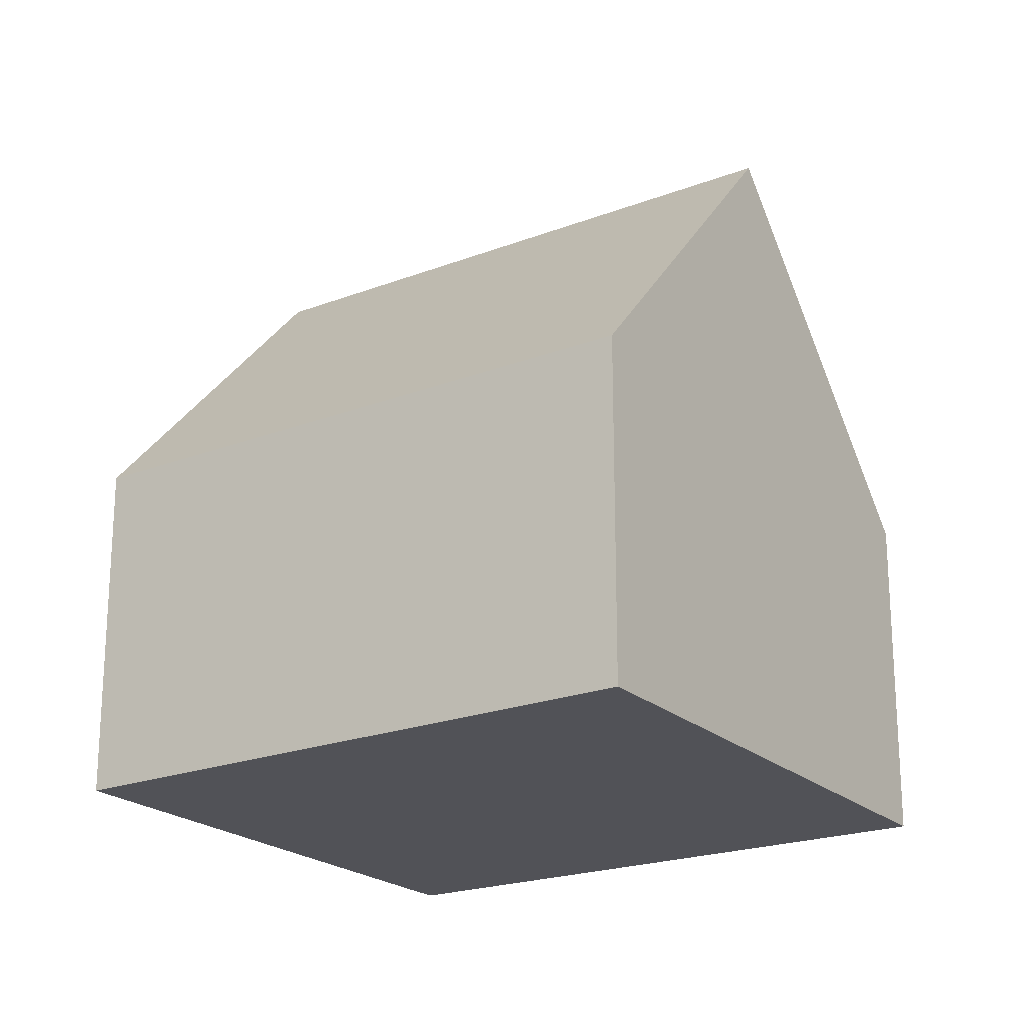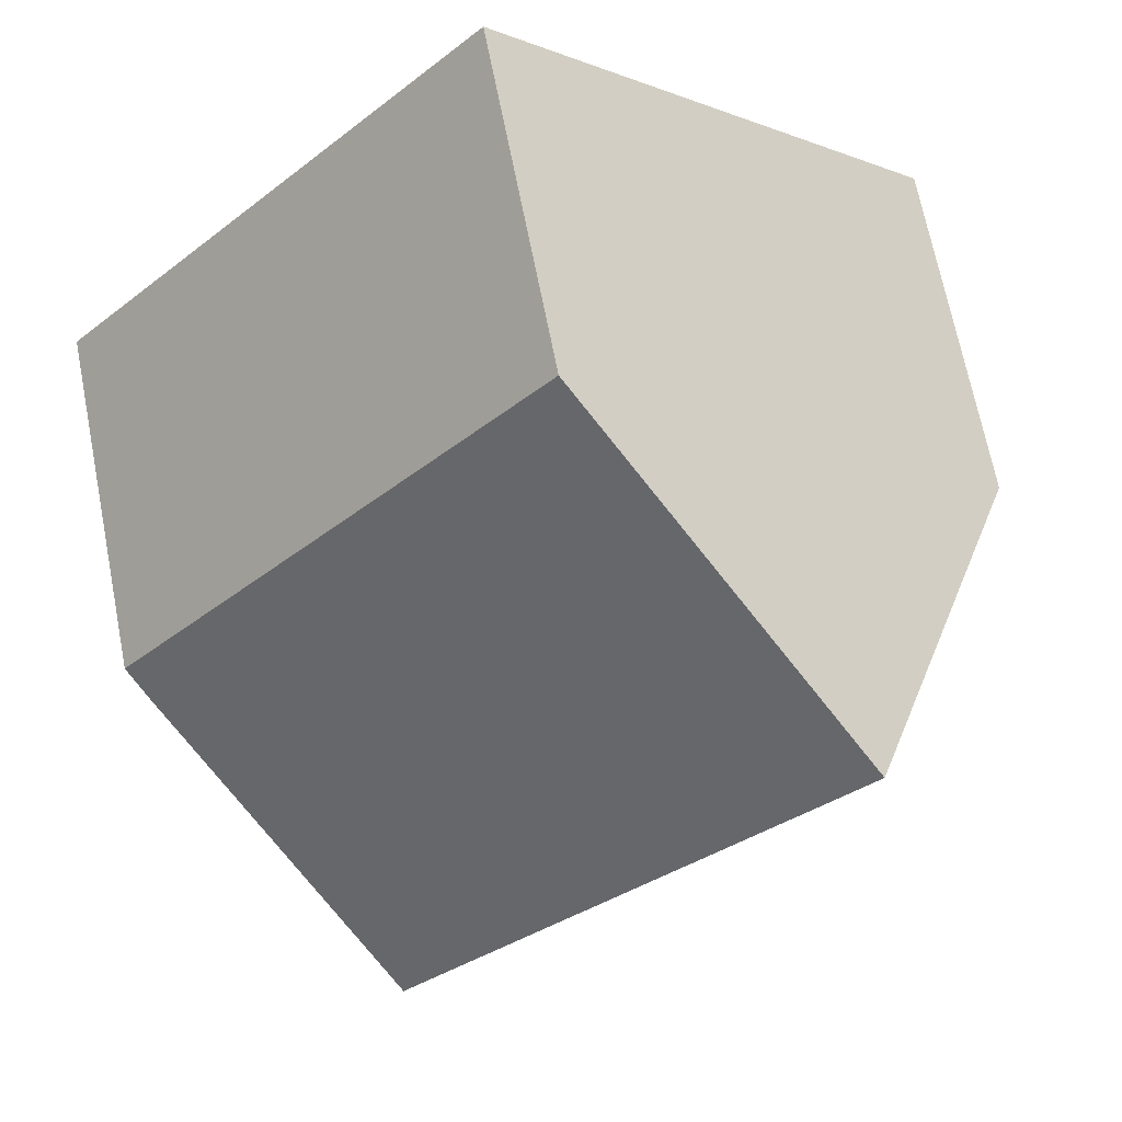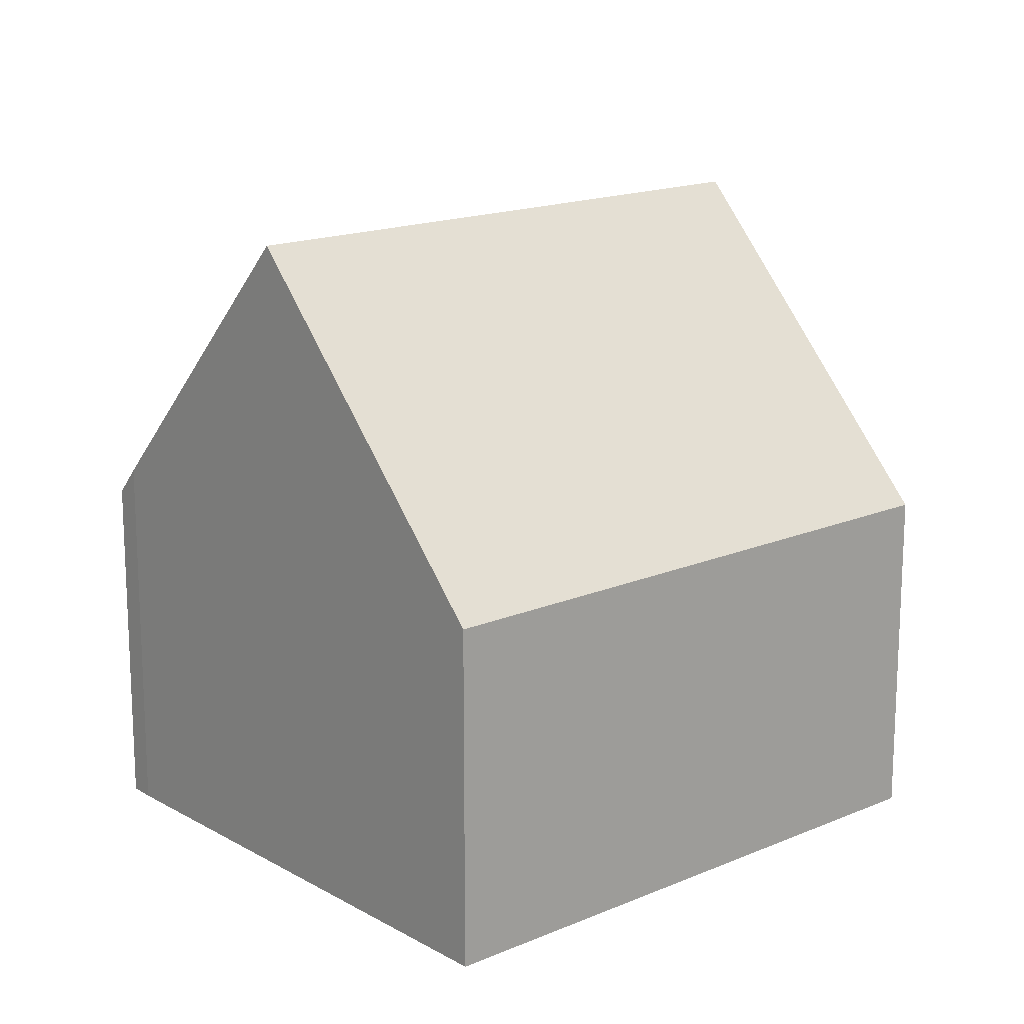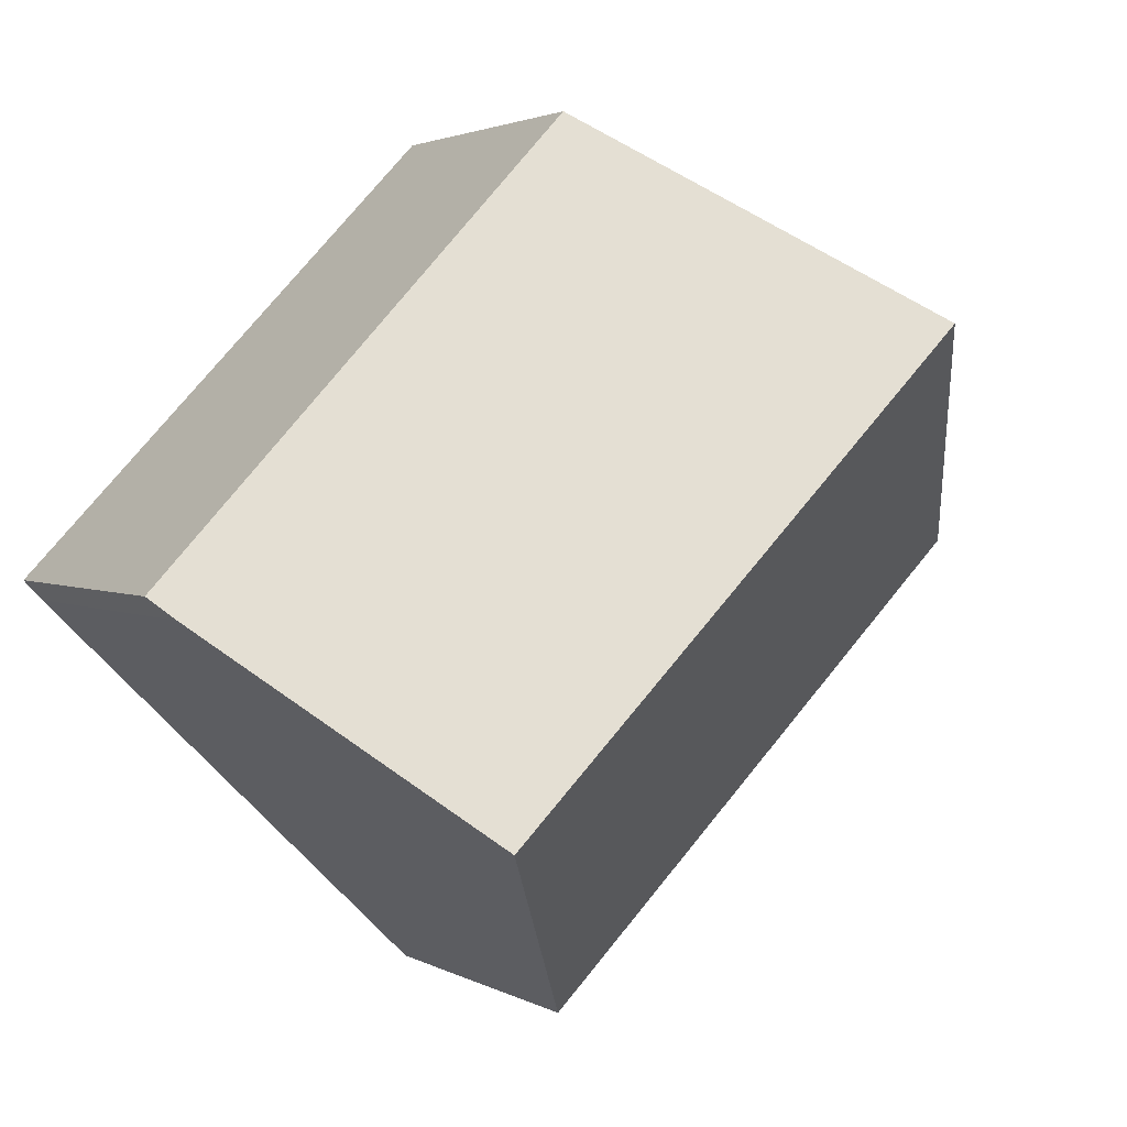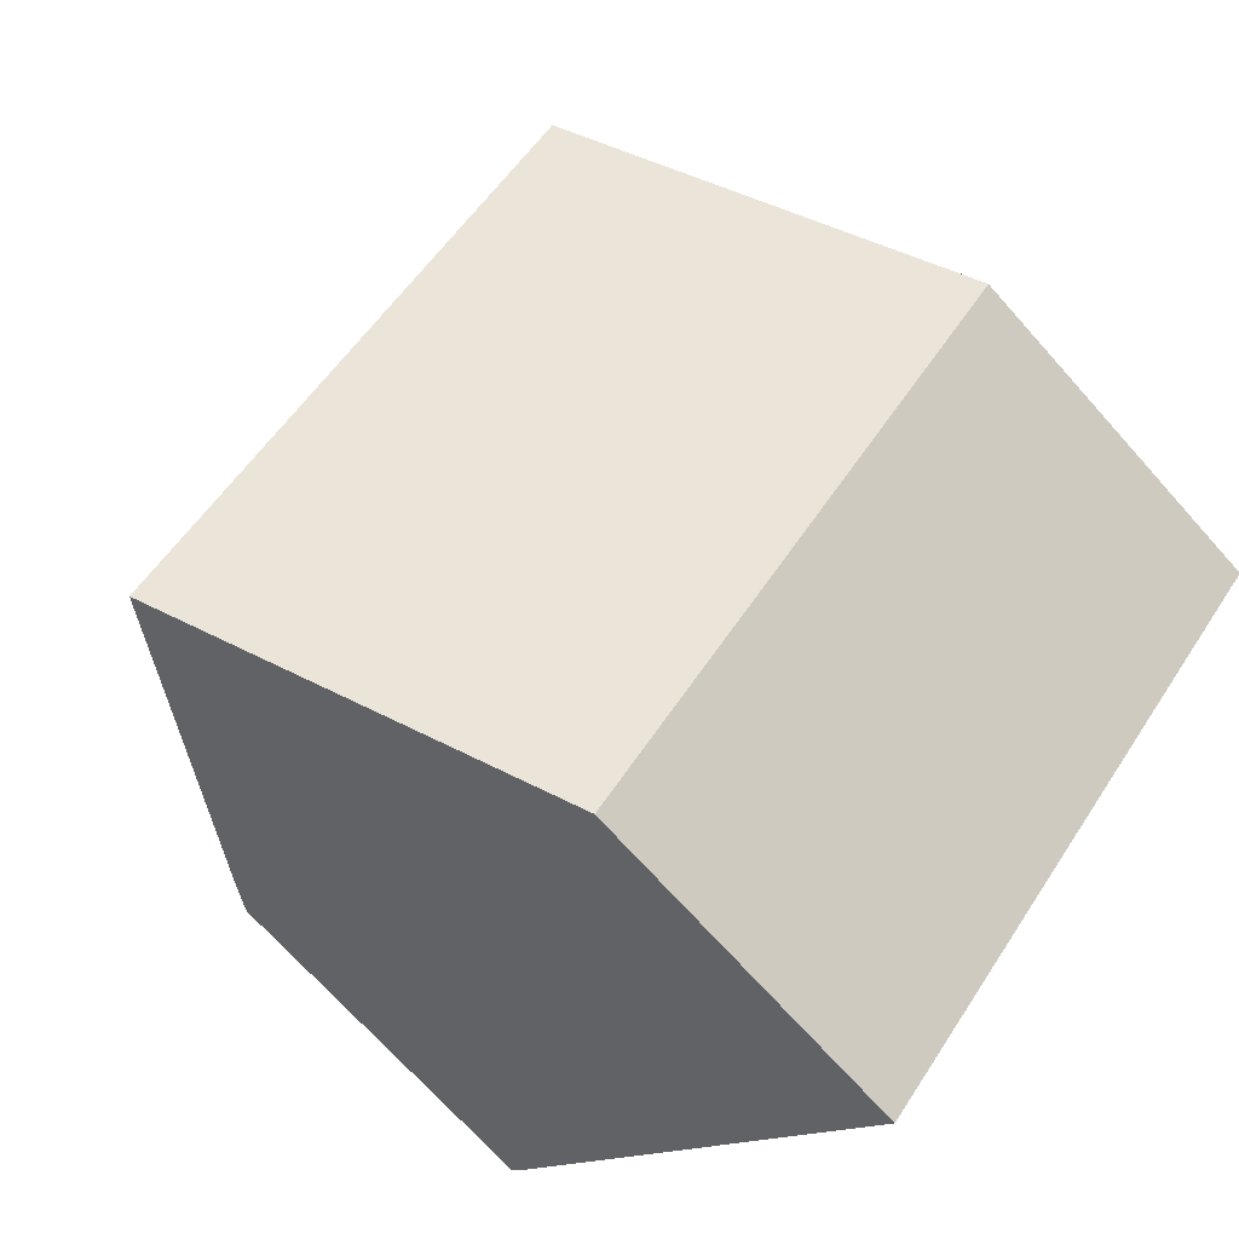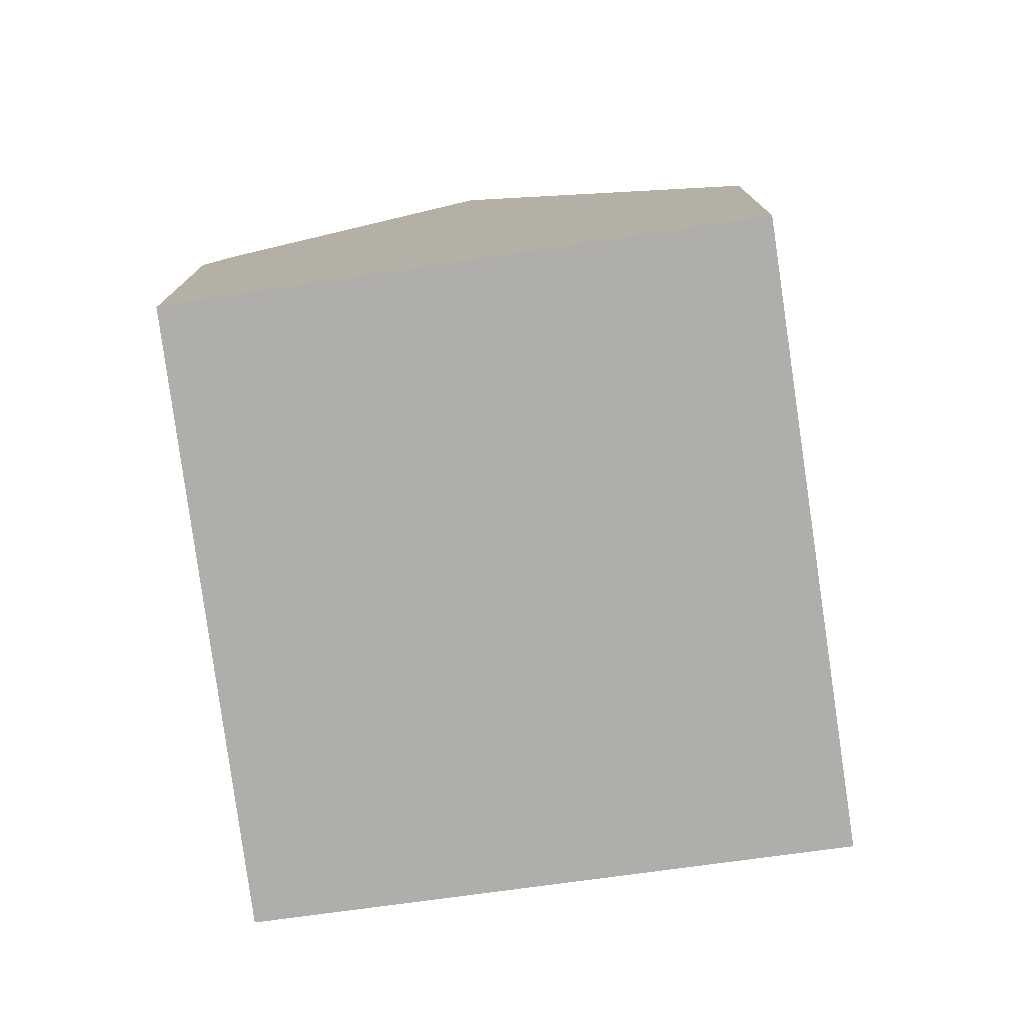
<metadata>
{"format":"obj","ext":"obj","renderer":"f3d","projection":"perspective","resolution":1024,"background":"white","views":[{"elev":-21.6,"azim":-100.5,"up":"+Y"},{"elev":68.6,"azim":168.9,"up":"+Z"},{"elev":16.5,"azim":-175.7,"up":"+Y"},{"elev":2.3,"azim":151.8,"up":"+Z"},{"elev":-70.3,"azim":-138.3,"up":"+Z"},{"elev":-77.8,"azim":143.9,"up":"+Y"}]}
</metadata>
<code>
v  3.076 9.59 2.949
v  12.1 5.518 -0.814
v  9.413 9.59 -3.452
v  12.37 5.089 -0.524
v  6.228 4.868 5.971
v  6.373 4.983 -6.437
v  0 4.983 3.051e-16
v  0 0 0
v  3.076 -1.806e-16 2.949
v  6.228 -3.656e-16 5.971
v  12.37 3.209e-17 -0.524
v  12.1 4.984e-17 -0.814
v  9.413 2.114e-16 -3.452
v  6.373 3.942e-16 -6.437
g defaultobject
f 1 2 3
f 2 1 4
f 4 1 5
f 6 1 3
f 1 6 7
f 7 5 1
f 5 7 8
f 5 8 9
f 5 9 10
f 5 11 4
f 11 5 10
f 4 12 2
f 12 4 11
f 2 6 3
f 6 2 12
f 6 12 13
f 6 13 14
f 14 7 6
f 7 14 8
f 9 11 10
f 11 9 8
f 11 8 14
f 11 14 13
f 11 13 12

</code>
